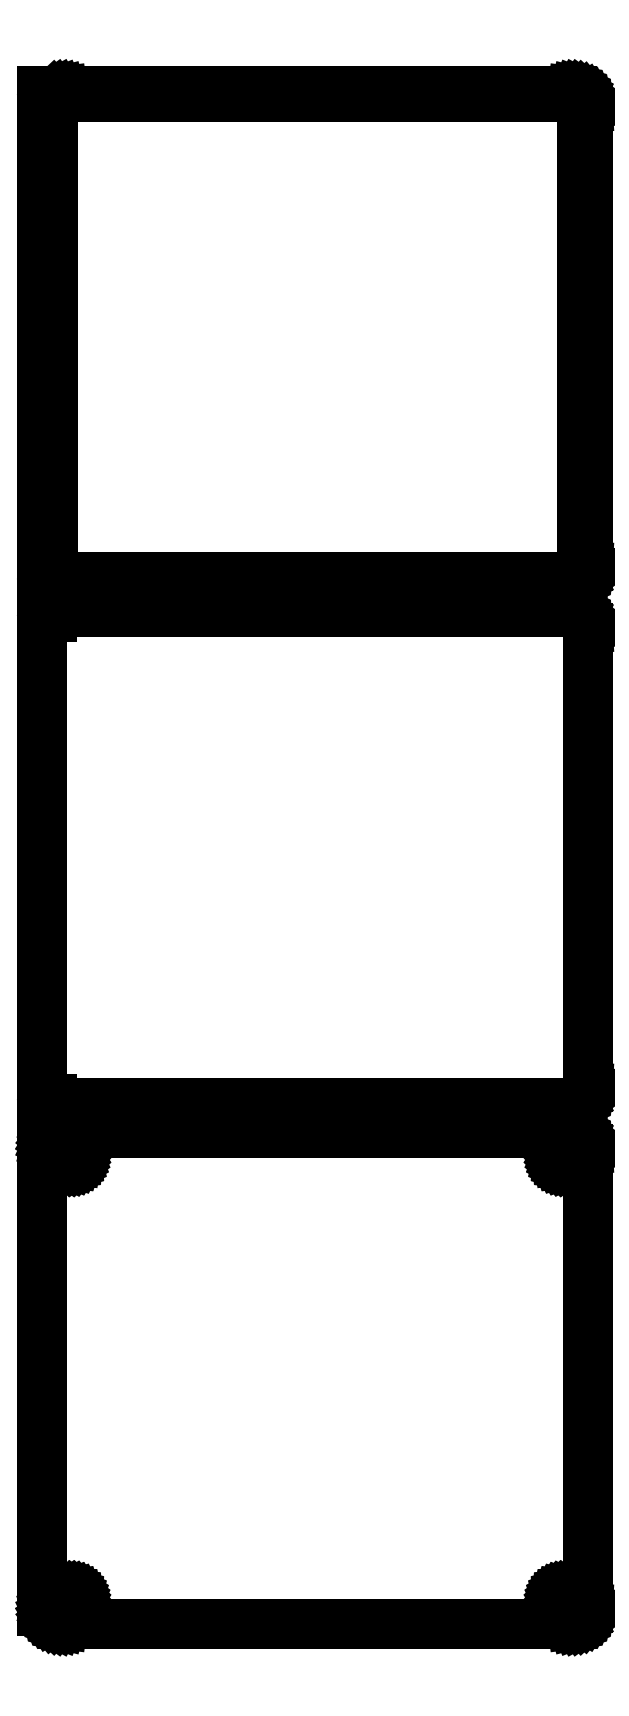
<metadata>
{"format":"dxf","ext":"dxf","renderer":"ezdxf+matplotlib","layout":"modelspace","background":"white","min_lineweight":24,"dpi":150}
</metadata>
<code>
0
SECTION
2
ENTITIES
0
LINE
8
0
10
-81
20
562.4
11
-80.69
21
562.1
0
LINE
8
0
10
-80.69
20
562.1
11
-80.18
21
561.8
0
LINE
8
0
10
-80.18
20
561.8
11
-79.63
21
561.5
0
LINE
8
0
10
-79.63
20
561.5
11
-79.05
21
561.2
0
LINE
8
0
10
-79.05
20
561.2
11
-78.44
21
561.1
0
LINE
8
0
10
-78.44
20
561.1
11
-77.81
21
561
0
LINE
8
0
10
-77.81
20
561
11
77.81
21
561
0
LINE
8
0
10
77.81
20
561
11
78.44
21
561.1
0
LINE
8
0
10
78.44
20
561.1
11
79.05
21
561.2
0
LINE
8
0
10
79.05
20
561.2
11
79.63
21
561.5
0
LINE
8
0
10
79.63
20
561.5
11
80.18
21
561.8
0
LINE
8
0
10
80.18
20
561.8
11
80.69
21
562.1
0
LINE
8
0
10
80.69
20
562.1
11
81.14
21
562.6
0
LINE
8
0
10
81.14
20
562.6
11
81.55
21
563.1
0
LINE
8
0
10
81.55
20
563.1
11
81.88
21
563.6
0
LINE
8
0
10
81.88
20
563.6
11
82.15
21
564.2
0
LINE
8
0
10
82.15
20
564.2
11
82.34
21
564.8
0
LINE
8
0
10
82.34
20
564.8
11
82.46
21
565.4
0
LINE
8
0
10
82.46
20
565.4
11
82.5
21
566
0
LINE
8
0
10
82.5
20
566
11
82.5
21
706
0
LINE
8
0
10
82.5
20
706
11
82.46
21
706.6
0
LINE
8
0
10
82.46
20
706.6
11
82.34
21
707.2
0
LINE
8
0
10
82.34
20
707.2
11
82.15
21
707.8
0
LINE
8
0
10
82.15
20
707.8
11
81.88
21
708.4
0
LINE
8
0
10
81.88
20
708.4
11
81.55
21
708.9
0
LINE
8
0
10
81.55
20
708.9
11
81.14
21
709.4
0
LINE
8
0
10
81.14
20
709.4
11
80.69
21
709.9
0
LINE
8
0
10
80.69
20
709.9
11
80.18
21
710.2
0
LINE
8
0
10
80.18
20
710.2
11
79.63
21
710.5
0
LINE
8
0
10
79.63
20
710.5
11
79.05
21
710.8
0
LINE
8
0
10
79.05
20
710.8
11
78.44
21
710.9
0
LINE
8
0
10
78.44
20
710.9
11
77.81
21
711
0
LINE
8
0
10
77.81
20
711
11
-77.81
21
711
0
LINE
8
0
10
-77.81
20
711
11
-78.44
21
710.9
0
LINE
8
0
10
-78.44
20
710.9
11
-79.05
21
710.8
0
LINE
8
0
10
-79.05
20
710.8
11
-79.63
21
710.5
0
LINE
8
0
10
-79.63
20
710.5
11
-80.18
21
710.2
0
LINE
8
0
10
-80.18
20
710.2
11
-80.69
21
709.9
0
LINE
8
0
10
-80.69
20
709.9
11
-81
21
709.6
0
LINE
8
0
10
-81
20
709.6
11
-81
21
711
0
LINE
8
0
10
-81
20
711
11
-84
21
711
0
LINE
8
0
10
-84
20
711
11
-84
21
561
0
LINE
8
0
10
-84
20
561
11
-81
21
561
0
LINE
8
0
10
-81
20
561
11
-81
21
562.4
0
LINE
8
0
10
-77.24
20
562.6
11
-77.73
21
562.7
0
LINE
8
0
10
-77.73
20
562.7
11
-78.2
21
562.8
0
LINE
8
0
10
-78.2
20
562.8
11
-78.65
21
563
0
LINE
8
0
10
-78.65
20
563
11
-79.08
21
563.2
0
LINE
8
0
10
-79.08
20
563.2
11
-79.47
21
563.5
0
LINE
8
0
10
-79.47
20
563.5
11
-79.82
21
563.8
0
LINE
8
0
10
-79.82
20
563.8
11
-80.13
21
564.2
0
LINE
8
0
10
-80.13
20
564.2
11
-80.39
21
564.6
0
LINE
8
0
10
-80.39
20
564.6
11
-80.6
21
565.1
0
LINE
8
0
10
-80.6
20
565.1
11
-80.75
21
565.5
0
LINE
8
0
10
-80.75
20
565.5
11
-80.84
21
566
0
LINE
8
0
10
-80.84
20
566
11
-80.87
21
566.5
0
LINE
8
0
10
-80.87
20
566.5
11
-80.87
21
705.5
0
LINE
8
0
10
-80.87
20
705.5
11
-80.84
21
706
0
LINE
8
0
10
-80.84
20
706
11
-80.75
21
706.5
0
LINE
8
0
10
-80.75
20
706.5
11
-80.6
21
706.9
0
LINE
8
0
10
-80.6
20
706.9
11
-80.39
21
707.4
0
LINE
8
0
10
-80.39
20
707.4
11
-80.13
21
707.8
0
LINE
8
0
10
-80.13
20
707.8
11
-79.82
21
708.2
0
LINE
8
0
10
-79.82
20
708.2
11
-79.47
21
708.5
0
LINE
8
0
10
-79.47
20
708.5
11
-79.08
21
708.8
0
LINE
8
0
10
-79.08
20
708.8
11
-78.65
21
709
0
LINE
8
0
10
-78.65
20
709
11
-78.2
21
709.2
0
LINE
8
0
10
-78.2
20
709.2
11
-77.73
21
709.3
0
LINE
8
0
10
-77.73
20
709.3
11
-77.24
21
709.4
0
LINE
8
0
10
-77.24
20
709.4
11
77.24
21
709.4
0
LINE
8
0
10
77.24
20
709.4
11
77.73
21
709.3
0
LINE
8
0
10
77.73
20
709.3
11
78.2
21
709.2
0
LINE
8
0
10
78.2
20
709.2
11
78.65
21
709
0
LINE
8
0
10
78.65
20
709
11
79.08
21
708.8
0
LINE
8
0
10
79.08
20
708.8
11
79.47
21
708.5
0
LINE
8
0
10
79.47
20
708.5
11
79.82
21
708.2
0
LINE
8
0
10
79.82
20
708.2
11
80.13
21
707.8
0
LINE
8
0
10
80.13
20
707.8
11
80.39
21
707.4
0
LINE
8
0
10
80.39
20
707.4
11
80.6
21
706.9
0
LINE
8
0
10
80.6
20
706.9
11
80.75
21
706.5
0
LINE
8
0
10
80.75
20
706.5
11
80.84
21
706
0
LINE
8
0
10
80.84
20
706
11
80.87
21
705.5
0
LINE
8
0
10
80.87
20
705.5
11
80.87
21
566.5
0
LINE
8
0
10
80.87
20
566.5
11
80.84
21
566
0
LINE
8
0
10
80.84
20
566
11
80.75
21
565.5
0
LINE
8
0
10
80.75
20
565.5
11
80.6
21
565.1
0
LINE
8
0
10
80.6
20
565.1
11
80.39
21
564.6
0
LINE
8
0
10
80.39
20
564.6
11
80.13
21
564.2
0
LINE
8
0
10
80.13
20
564.2
11
79.82
21
563.8
0
LINE
8
0
10
79.82
20
563.8
11
79.47
21
563.5
0
LINE
8
0
10
79.47
20
563.5
11
79.08
21
563.2
0
LINE
8
0
10
79.08
20
563.2
11
78.65
21
563
0
LINE
8
0
10
78.65
20
563
11
78.2
21
562.8
0
LINE
8
0
10
78.2
20
562.8
11
77.73
21
562.7
0
LINE
8
0
10
77.73
20
562.7
11
77.24
21
562.6
0
LINE
8
0
10
77.24
20
562.6
11
-77.24
21
562.6
0
LINE
8
0
10
78.44
20
402.1
11
79.05
21
402.2
0
LINE
8
0
10
79.05
20
402.2
11
79.63
21
402.5
0
LINE
8
0
10
79.63
20
402.5
11
80.18
21
402.8
0
LINE
8
0
10
80.18
20
402.8
11
80.69
21
403.1
0
LINE
8
0
10
80.69
20
403.1
11
81.14
21
403.6
0
LINE
8
0
10
81.14
20
403.6
11
81.55
21
404.1
0
LINE
8
0
10
81.55
20
404.1
11
81.88
21
404.6
0
LINE
8
0
10
81.88
20
404.6
11
82.15
21
405.2
0
LINE
8
0
10
82.15
20
405.2
11
82.34
21
405.8
0
LINE
8
0
10
82.34
20
405.8
11
82.46
21
406.4
0
LINE
8
0
10
82.46
20
406.4
11
82.5
21
407
0
LINE
8
0
10
82.5
20
407
11
82.5
21
547
0
LINE
8
0
10
82.5
20
547
11
82.46
21
547.6
0
LINE
8
0
10
82.46
20
547.6
11
82.34
21
548.2
0
LINE
8
0
10
82.34
20
548.2
11
82.15
21
548.8
0
LINE
8
0
10
82.15
20
548.8
11
81.88
21
549.4
0
LINE
8
0
10
81.88
20
549.4
11
81.55
21
549.9
0
LINE
8
0
10
81.55
20
549.9
11
81.14
21
550.4
0
LINE
8
0
10
81.14
20
550.4
11
80.69
21
550.9
0
LINE
8
0
10
80.69
20
550.9
11
80.18
21
551.2
0
LINE
8
0
10
80.18
20
551.2
11
79.63
21
551.5
0
LINE
8
0
10
79.63
20
551.5
11
79.05
21
551.8
0
LINE
8
0
10
79.05
20
551.8
11
78.44
21
551.9
0
LINE
8
0
10
78.44
20
551.9
11
77.81
21
552
0
LINE
8
0
10
77.81
20
552
11
-77.81
21
552
0
LINE
8
0
10
-77.81
20
552
11
-78.44
21
551.9
0
LINE
8
0
10
-78.44
20
551.9
11
-79.05
21
551.8
0
LINE
8
0
10
-79.05
20
551.8
11
-79.63
21
551.5
0
LINE
8
0
10
-79.63
20
551.5
11
-80.18
21
551.2
0
LINE
8
0
10
-80.18
20
551.2
11
-80.69
21
550.9
0
LINE
8
0
10
-80.69
20
550.9
11
-81
21
550.6
0
LINE
8
0
10
-81
20
550.6
11
-81
21
551.6
0
LINE
8
0
10
-81
20
551.6
11
-84
21
551.6
0
LINE
8
0
10
-84
20
551.6
11
-84
21
402.4
0
LINE
8
0
10
-84
20
402.4
11
-81
21
402.4
0
LINE
8
0
10
-81
20
402.4
11
-81
21
403.4
0
LINE
8
0
10
-81
20
403.4
11
-80.69
21
403.1
0
LINE
8
0
10
-80.69
20
403.1
11
-80.18
21
402.8
0
LINE
8
0
10
-80.18
20
402.8
11
-79.63
21
402.5
0
LINE
8
0
10
-79.63
20
402.5
11
-79.05
21
402.2
0
LINE
8
0
10
-79.05
20
402.2
11
-78.44
21
402.1
0
LINE
8
0
10
-78.44
20
402.1
11
-77.81
21
402
0
LINE
8
0
10
-77.81
20
402
11
77.81
21
402
0
LINE
8
0
10
77.81
20
402
11
78.44
21
402.1
0
LINE
8
0
10
78.44
20
243.1
11
79.05
21
243.2
0
LINE
8
0
10
79.05
20
243.2
11
79.63
21
243.5
0
LINE
8
0
10
79.63
20
243.5
11
80.18
21
243.8
0
LINE
8
0
10
80.18
20
243.8
11
80.69
21
244.1
0
LINE
8
0
10
80.69
20
244.1
11
81.14
21
244.6
0
LINE
8
0
10
81.14
20
244.6
11
81.55
21
245.1
0
LINE
8
0
10
81.55
20
245.1
11
81.88
21
245.6
0
LINE
8
0
10
81.88
20
245.6
11
82.15
21
246.2
0
LINE
8
0
10
82.15
20
246.2
11
82.34
21
246.8
0
LINE
8
0
10
82.34
20
246.8
11
82.46
21
247.4
0
LINE
8
0
10
82.46
20
247.4
11
82.5
21
248
0
LINE
8
0
10
82.5
20
248
11
82.5
21
388
0
LINE
8
0
10
82.5
20
388
11
82.46
21
388.6
0
LINE
8
0
10
82.46
20
388.6
11
82.34
21
389.2
0
LINE
8
0
10
82.34
20
389.2
11
82.15
21
389.8
0
LINE
8
0
10
82.15
20
389.8
11
81.88
21
390.4
0
LINE
8
0
10
81.88
20
390.4
11
81.55
21
390.9
0
LINE
8
0
10
81.55
20
390.9
11
81.14
21
391.4
0
LINE
8
0
10
81.14
20
391.4
11
80.69
21
391.9
0
LINE
8
0
10
80.69
20
391.9
11
80.18
21
392.2
0
LINE
8
0
10
80.18
20
392.2
11
79.63
21
392.5
0
LINE
8
0
10
79.63
20
392.5
11
79.05
21
392.8
0
LINE
8
0
10
79.05
20
392.8
11
78.44
21
392.9
0
LINE
8
0
10
78.44
20
392.9
11
77.81
21
393
0
LINE
8
0
10
77.81
20
393
11
-77.81
21
393
0
LINE
8
0
10
-77.81
20
393
11
-78.44
21
392.9
0
LINE
8
0
10
-78.44
20
392.9
11
-79.05
21
392.8
0
LINE
8
0
10
-79.05
20
392.8
11
-79.63
21
392.5
0
LINE
8
0
10
-79.63
20
392.5
11
-80.18
21
392.2
0
LINE
8
0
10
-80.18
20
392.2
11
-80.69
21
391.9
0
LINE
8
0
10
-80.69
20
391.9
11
-81.14
21
391.4
0
LINE
8
0
10
-81.14
20
391.4
11
-81.55
21
390.9
0
LINE
8
0
10
-81.55
20
390.9
11
-81.88
21
390.4
0
LINE
8
0
10
-81.88
20
390.4
11
-82.15
21
389.8
0
LINE
8
0
10
-82.15
20
389.8
11
-82.34
21
389.2
0
LINE
8
0
10
-82.34
20
389.2
11
-82.4
21
388.9
0
LINE
8
0
10
-82.4
20
388.9
11
-84
21
388.9
0
LINE
8
0
10
-84
20
388.9
11
-84
21
247.1
0
LINE
8
0
10
-84
20
247.1
11
-82.4
21
247.1
0
LINE
8
0
10
-82.4
20
247.1
11
-82.34
21
246.8
0
LINE
8
0
10
-82.34
20
246.8
11
-82.15
21
246.2
0
LINE
8
0
10
-82.15
20
246.2
11
-81.88
21
245.6
0
LINE
8
0
10
-81.88
20
245.6
11
-81.55
21
245.1
0
LINE
8
0
10
-81.55
20
245.1
11
-81.14
21
244.6
0
LINE
8
0
10
-81.14
20
244.6
11
-80.69
21
244.1
0
LINE
8
0
10
-80.69
20
244.1
11
-80.18
21
243.8
0
LINE
8
0
10
-80.18
20
243.8
11
-79.63
21
243.5
0
LINE
8
0
10
-79.63
20
243.5
11
-79.05
21
243.2
0
LINE
8
0
10
-79.05
20
243.2
11
-78.44
21
243.1
0
LINE
8
0
10
-78.44
20
243.1
11
-77.81
21
243
0
LINE
8
0
10
-77.81
20
243
11
77.81
21
243
0
LINE
8
0
10
77.81
20
243
11
78.44
21
243.1
0
LINE
8
0
10
-75.11
20
383.7
11
-75.34
21
383.7
0
LINE
8
0
10
-75.34
20
383.7
11
-75.56
21
383.8
0
LINE
8
0
10
-75.56
20
383.8
11
-75.77
21
383.9
0
LINE
8
0
10
-75.77
20
383.9
11
-75.96
21
384
0
LINE
8
0
10
-75.96
20
384
11
-76.15
21
384.1
0
LINE
8
0
10
-76.15
20
384.1
11
-76.31
21
384.3
0
LINE
8
0
10
-76.31
20
384.3
11
-76.46
21
384.4
0
LINE
8
0
10
-76.46
20
384.4
11
-76.58
21
384.6
0
LINE
8
0
10
-76.58
20
384.6
11
-76.67
21
384.8
0
LINE
8
0
10
-76.67
20
384.8
11
-76.74
21
385.1
0
LINE
8
0
10
-76.74
20
385.1
11
-76.79
21
385.3
0
LINE
8
0
10
-76.79
20
385.3
11
-76.8
21
385.5
0
LINE
8
0
10
-76.8
20
385.5
11
-76.79
21
385.7
0
LINE
8
0
10
-76.79
20
385.7
11
-76.74
21
385.9
0
LINE
8
0
10
-76.74
20
385.9
11
-76.67
21
386.2
0
LINE
8
0
10
-76.67
20
386.2
11
-76.58
21
386.4
0
LINE
8
0
10
-76.58
20
386.4
11
-76.46
21
386.6
0
LINE
8
0
10
-76.46
20
386.6
11
-76.31
21
386.7
0
LINE
8
0
10
-76.31
20
386.7
11
-76.15
21
386.9
0
LINE
8
0
10
-76.15
20
386.9
11
-75.96
21
387
0
LINE
8
0
10
-75.96
20
387
11
-75.77
21
387.1
0
LINE
8
0
10
-75.77
20
387.1
11
-75.56
21
387.2
0
LINE
8
0
10
-75.56
20
387.2
11
-75.34
21
387.3
0
LINE
8
0
10
-75.34
20
387.3
11
-75.11
21
387.3
0
LINE
8
0
10
-75.11
20
387.3
11
-74.89
21
387.3
0
LINE
8
0
10
-74.89
20
387.3
11
-74.66
21
387.3
0
LINE
8
0
10
-74.66
20
387.3
11
-74.44
21
387.2
0
LINE
8
0
10
-74.44
20
387.2
11
-74.23
21
387.1
0
LINE
8
0
10
-74.23
20
387.1
11
-74.04
21
387
0
LINE
8
0
10
-74.04
20
387
11
-73.85
21
386.9
0
LINE
8
0
10
-73.85
20
386.9
11
-73.69
21
386.7
0
LINE
8
0
10
-73.69
20
386.7
11
-73.54
21
386.6
0
LINE
8
0
10
-73.54
20
386.6
11
-73.42
21
386.4
0
LINE
8
0
10
-73.42
20
386.4
11
-73.33
21
386.2
0
LINE
8
0
10
-73.33
20
386.2
11
-73.26
21
385.9
0
LINE
8
0
10
-73.26
20
385.9
11
-73.21
21
385.7
0
LINE
8
0
10
-73.21
20
385.7
11
-73.2
21
385.5
0
LINE
8
0
10
-73.2
20
385.5
11
-73.21
21
385.3
0
LINE
8
0
10
-73.21
20
385.3
11
-73.26
21
385.1
0
LINE
8
0
10
-73.26
20
385.1
11
-73.33
21
384.8
0
LINE
8
0
10
-73.33
20
384.8
11
-73.42
21
384.6
0
LINE
8
0
10
-73.42
20
384.6
11
-73.54
21
384.4
0
LINE
8
0
10
-73.54
20
384.4
11
-73.69
21
384.3
0
LINE
8
0
10
-73.69
20
384.3
11
-73.85
21
384.1
0
LINE
8
0
10
-73.85
20
384.1
11
-74.04
21
384
0
LINE
8
0
10
-74.04
20
384
11
-74.23
21
383.9
0
LINE
8
0
10
-74.23
20
383.9
11
-74.44
21
383.8
0
LINE
8
0
10
-74.44
20
383.8
11
-74.66
21
383.7
0
LINE
8
0
10
-74.66
20
383.7
11
-74.89
21
383.7
0
LINE
8
0
10
-74.89
20
383.7
11
-75.11
21
383.7
0
LINE
8
0
10
74.89
20
383.7
11
74.66
21
383.7
0
LINE
8
0
10
74.66
20
383.7
11
74.44
21
383.8
0
LINE
8
0
10
74.44
20
383.8
11
74.23
21
383.9
0
LINE
8
0
10
74.23
20
383.9
11
74.04
21
384
0
LINE
8
0
10
74.04
20
384
11
73.85
21
384.1
0
LINE
8
0
10
73.85
20
384.1
11
73.69
21
384.3
0
LINE
8
0
10
73.69
20
384.3
11
73.54
21
384.4
0
LINE
8
0
10
73.54
20
384.4
11
73.42
21
384.6
0
LINE
8
0
10
73.42
20
384.6
11
73.33
21
384.8
0
LINE
8
0
10
73.33
20
384.8
11
73.26
21
385.1
0
LINE
8
0
10
73.26
20
385.1
11
73.21
21
385.3
0
LINE
8
0
10
73.21
20
385.3
11
73.2
21
385.5
0
LINE
8
0
10
73.2
20
385.5
11
73.21
21
385.7
0
LINE
8
0
10
73.21
20
385.7
11
73.26
21
385.9
0
LINE
8
0
10
73.26
20
385.9
11
73.33
21
386.2
0
LINE
8
0
10
73.33
20
386.2
11
73.42
21
386.4
0
LINE
8
0
10
73.42
20
386.4
11
73.54
21
386.6
0
LINE
8
0
10
73.54
20
386.6
11
73.69
21
386.7
0
LINE
8
0
10
73.69
20
386.7
11
73.85
21
386.9
0
LINE
8
0
10
73.85
20
386.9
11
74.04
21
387
0
LINE
8
0
10
74.04
20
387
11
74.23
21
387.1
0
LINE
8
0
10
74.23
20
387.1
11
74.44
21
387.2
0
LINE
8
0
10
74.44
20
387.2
11
74.66
21
387.3
0
LINE
8
0
10
74.66
20
387.3
11
74.89
21
387.3
0
LINE
8
0
10
74.89
20
387.3
11
75.11
21
387.3
0
LINE
8
0
10
75.11
20
387.3
11
75.34
21
387.3
0
LINE
8
0
10
75.34
20
387.3
11
75.56
21
387.2
0
LINE
8
0
10
75.56
20
387.2
11
75.77
21
387.1
0
LINE
8
0
10
75.77
20
387.1
11
75.96
21
387
0
LINE
8
0
10
75.96
20
387
11
76.15
21
386.9
0
LINE
8
0
10
76.15
20
386.9
11
76.31
21
386.7
0
LINE
8
0
10
76.31
20
386.7
11
76.46
21
386.6
0
LINE
8
0
10
76.46
20
386.6
11
76.58
21
386.4
0
LINE
8
0
10
76.58
20
386.4
11
76.67
21
386.2
0
LINE
8
0
10
76.67
20
386.2
11
76.74
21
385.9
0
LINE
8
0
10
76.74
20
385.9
11
76.79
21
385.7
0
LINE
8
0
10
76.79
20
385.7
11
76.8
21
385.5
0
LINE
8
0
10
76.8
20
385.5
11
76.79
21
385.3
0
LINE
8
0
10
76.79
20
385.3
11
76.74
21
385.1
0
LINE
8
0
10
76.74
20
385.1
11
76.67
21
384.8
0
LINE
8
0
10
76.67
20
384.8
11
76.58
21
384.6
0
LINE
8
0
10
76.58
20
384.6
11
76.46
21
384.4
0
LINE
8
0
10
76.46
20
384.4
11
76.31
21
384.3
0
LINE
8
0
10
76.31
20
384.3
11
76.15
21
384.1
0
LINE
8
0
10
76.15
20
384.1
11
75.96
21
384
0
LINE
8
0
10
75.96
20
384
11
75.77
21
383.9
0
LINE
8
0
10
75.77
20
383.9
11
75.56
21
383.8
0
LINE
8
0
10
75.56
20
383.8
11
75.34
21
383.7
0
LINE
8
0
10
75.34
20
383.7
11
75.11
21
383.7
0
LINE
8
0
10
75.11
20
383.7
11
74.89
21
383.7
0
LINE
8
0
10
74.89
20
248.7
11
74.66
21
248.7
0
LINE
8
0
10
74.66
20
248.7
11
74.44
21
248.8
0
LINE
8
0
10
74.44
20
248.8
11
74.23
21
248.9
0
LINE
8
0
10
74.23
20
248.9
11
74.04
21
249
0
LINE
8
0
10
74.04
20
249
11
73.85
21
249.1
0
LINE
8
0
10
73.85
20
249.1
11
73.69
21
249.3
0
LINE
8
0
10
73.69
20
249.3
11
73.54
21
249.4
0
LINE
8
0
10
73.54
20
249.4
11
73.42
21
249.6
0
LINE
8
0
10
73.42
20
249.6
11
73.33
21
249.8
0
LINE
8
0
10
73.33
20
249.8
11
73.26
21
250.1
0
LINE
8
0
10
73.26
20
250.1
11
73.21
21
250.3
0
LINE
8
0
10
73.21
20
250.3
11
73.2
21
250.5
0
LINE
8
0
10
73.2
20
250.5
11
73.21
21
250.7
0
LINE
8
0
10
73.21
20
250.7
11
73.26
21
250.9
0
LINE
8
0
10
73.26
20
250.9
11
73.33
21
251.2
0
LINE
8
0
10
73.33
20
251.2
11
73.42
21
251.4
0
LINE
8
0
10
73.42
20
251.4
11
73.54
21
251.6
0
LINE
8
0
10
73.54
20
251.6
11
73.69
21
251.7
0
LINE
8
0
10
73.69
20
251.7
11
73.85
21
251.9
0
LINE
8
0
10
73.85
20
251.9
11
74.04
21
252
0
LINE
8
0
10
74.04
20
252
11
74.23
21
252.1
0
LINE
8
0
10
74.23
20
252.1
11
74.44
21
252.2
0
LINE
8
0
10
74.44
20
252.2
11
74.66
21
252.3
0
LINE
8
0
10
74.66
20
252.3
11
74.89
21
252.3
0
LINE
8
0
10
74.89
20
252.3
11
75.11
21
252.3
0
LINE
8
0
10
75.11
20
252.3
11
75.34
21
252.3
0
LINE
8
0
10
75.34
20
252.3
11
75.56
21
252.2
0
LINE
8
0
10
75.56
20
252.2
11
75.77
21
252.1
0
LINE
8
0
10
75.77
20
252.1
11
75.96
21
252
0
LINE
8
0
10
75.96
20
252
11
76.15
21
251.9
0
LINE
8
0
10
76.15
20
251.9
11
76.31
21
251.7
0
LINE
8
0
10
76.31
20
251.7
11
76.46
21
251.6
0
LINE
8
0
10
76.46
20
251.6
11
76.58
21
251.4
0
LINE
8
0
10
76.58
20
251.4
11
76.67
21
251.2
0
LINE
8
0
10
76.67
20
251.2
11
76.74
21
250.9
0
LINE
8
0
10
76.74
20
250.9
11
76.79
21
250.7
0
LINE
8
0
10
76.79
20
250.7
11
76.8
21
250.5
0
LINE
8
0
10
76.8
20
250.5
11
76.79
21
250.3
0
LINE
8
0
10
76.79
20
250.3
11
76.74
21
250.1
0
LINE
8
0
10
76.74
20
250.1
11
76.67
21
249.8
0
LINE
8
0
10
76.67
20
249.8
11
76.58
21
249.6
0
LINE
8
0
10
76.58
20
249.6
11
76.46
21
249.4
0
LINE
8
0
10
76.46
20
249.4
11
76.31
21
249.3
0
LINE
8
0
10
76.31
20
249.3
11
76.15
21
249.1
0
LINE
8
0
10
76.15
20
249.1
11
75.96
21
249
0
LINE
8
0
10
75.96
20
249
11
75.77
21
248.9
0
LINE
8
0
10
75.77
20
248.9
11
75.56
21
248.8
0
LINE
8
0
10
75.56
20
248.8
11
75.34
21
248.7
0
LINE
8
0
10
75.34
20
248.7
11
75.11
21
248.7
0
LINE
8
0
10
75.11
20
248.7
11
74.89
21
248.7
0
LINE
8
0
10
-75.11
20
248.7
11
-75.34
21
248.7
0
LINE
8
0
10
-75.34
20
248.7
11
-75.56
21
248.8
0
LINE
8
0
10
-75.56
20
248.8
11
-75.77
21
248.9
0
LINE
8
0
10
-75.77
20
248.9
11
-75.96
21
249
0
LINE
8
0
10
-75.96
20
249
11
-76.15
21
249.1
0
LINE
8
0
10
-76.15
20
249.1
11
-76.31
21
249.3
0
LINE
8
0
10
-76.31
20
249.3
11
-76.46
21
249.4
0
LINE
8
0
10
-76.46
20
249.4
11
-76.58
21
249.6
0
LINE
8
0
10
-76.58
20
249.6
11
-76.67
21
249.8
0
LINE
8
0
10
-76.67
20
249.8
11
-76.74
21
250.1
0
LINE
8
0
10
-76.74
20
250.1
11
-76.79
21
250.3
0
LINE
8
0
10
-76.79
20
250.3
11
-76.8
21
250.5
0
LINE
8
0
10
-76.8
20
250.5
11
-76.79
21
250.7
0
LINE
8
0
10
-76.79
20
250.7
11
-76.74
21
250.9
0
LINE
8
0
10
-76.74
20
250.9
11
-76.67
21
251.2
0
LINE
8
0
10
-76.67
20
251.2
11
-76.58
21
251.4
0
LINE
8
0
10
-76.58
20
251.4
11
-76.46
21
251.6
0
LINE
8
0
10
-76.46
20
251.6
11
-76.31
21
251.7
0
LINE
8
0
10
-76.31
20
251.7
11
-76.15
21
251.9
0
LINE
8
0
10
-76.15
20
251.9
11
-75.96
21
252
0
LINE
8
0
10
-75.96
20
252
11
-75.77
21
252.1
0
LINE
8
0
10
-75.77
20
252.1
11
-75.56
21
252.2
0
LINE
8
0
10
-75.56
20
252.2
11
-75.34
21
252.3
0
LINE
8
0
10
-75.34
20
252.3
11
-75.11
21
252.3
0
LINE
8
0
10
-75.11
20
252.3
11
-74.89
21
252.3
0
LINE
8
0
10
-74.89
20
252.3
11
-74.66
21
252.3
0
LINE
8
0
10
-74.66
20
252.3
11
-74.44
21
252.2
0
LINE
8
0
10
-74.44
20
252.2
11
-74.23
21
252.1
0
LINE
8
0
10
-74.23
20
252.1
11
-74.04
21
252
0
LINE
8
0
10
-74.04
20
252
11
-73.85
21
251.9
0
LINE
8
0
10
-73.85
20
251.9
11
-73.69
21
251.7
0
LINE
8
0
10
-73.69
20
251.7
11
-73.54
21
251.6
0
LINE
8
0
10
-73.54
20
251.6
11
-73.42
21
251.4
0
LINE
8
0
10
-73.42
20
251.4
11
-73.33
21
251.2
0
LINE
8
0
10
-73.33
20
251.2
11
-73.26
21
250.9
0
LINE
8
0
10
-73.26
20
250.9
11
-73.21
21
250.7
0
LINE
8
0
10
-73.21
20
250.7
11
-73.2
21
250.5
0
LINE
8
0
10
-73.2
20
250.5
11
-73.21
21
250.3
0
LINE
8
0
10
-73.21
20
250.3
11
-73.26
21
250.1
0
LINE
8
0
10
-73.26
20
250.1
11
-73.33
21
249.8
0
LINE
8
0
10
-73.33
20
249.8
11
-73.42
21
249.6
0
LINE
8
0
10
-73.42
20
249.6
11
-73.54
21
249.4
0
LINE
8
0
10
-73.54
20
249.4
11
-73.69
21
249.3
0
LINE
8
0
10
-73.69
20
249.3
11
-73.85
21
249.1
0
LINE
8
0
10
-73.85
20
249.1
11
-74.04
21
249
0
LINE
8
0
10
-74.04
20
249
11
-74.23
21
248.9
0
LINE
8
0
10
-74.23
20
248.9
11
-74.44
21
248.8
0
LINE
8
0
10
-74.44
20
248.8
11
-74.66
21
248.7
0
LINE
8
0
10
-74.66
20
248.7
11
-74.89
21
248.7
0
LINE
8
0
10
-74.89
20
248.7
11
-75.11
21
248.7
0
ENDSEC
0
EOF

</code>
